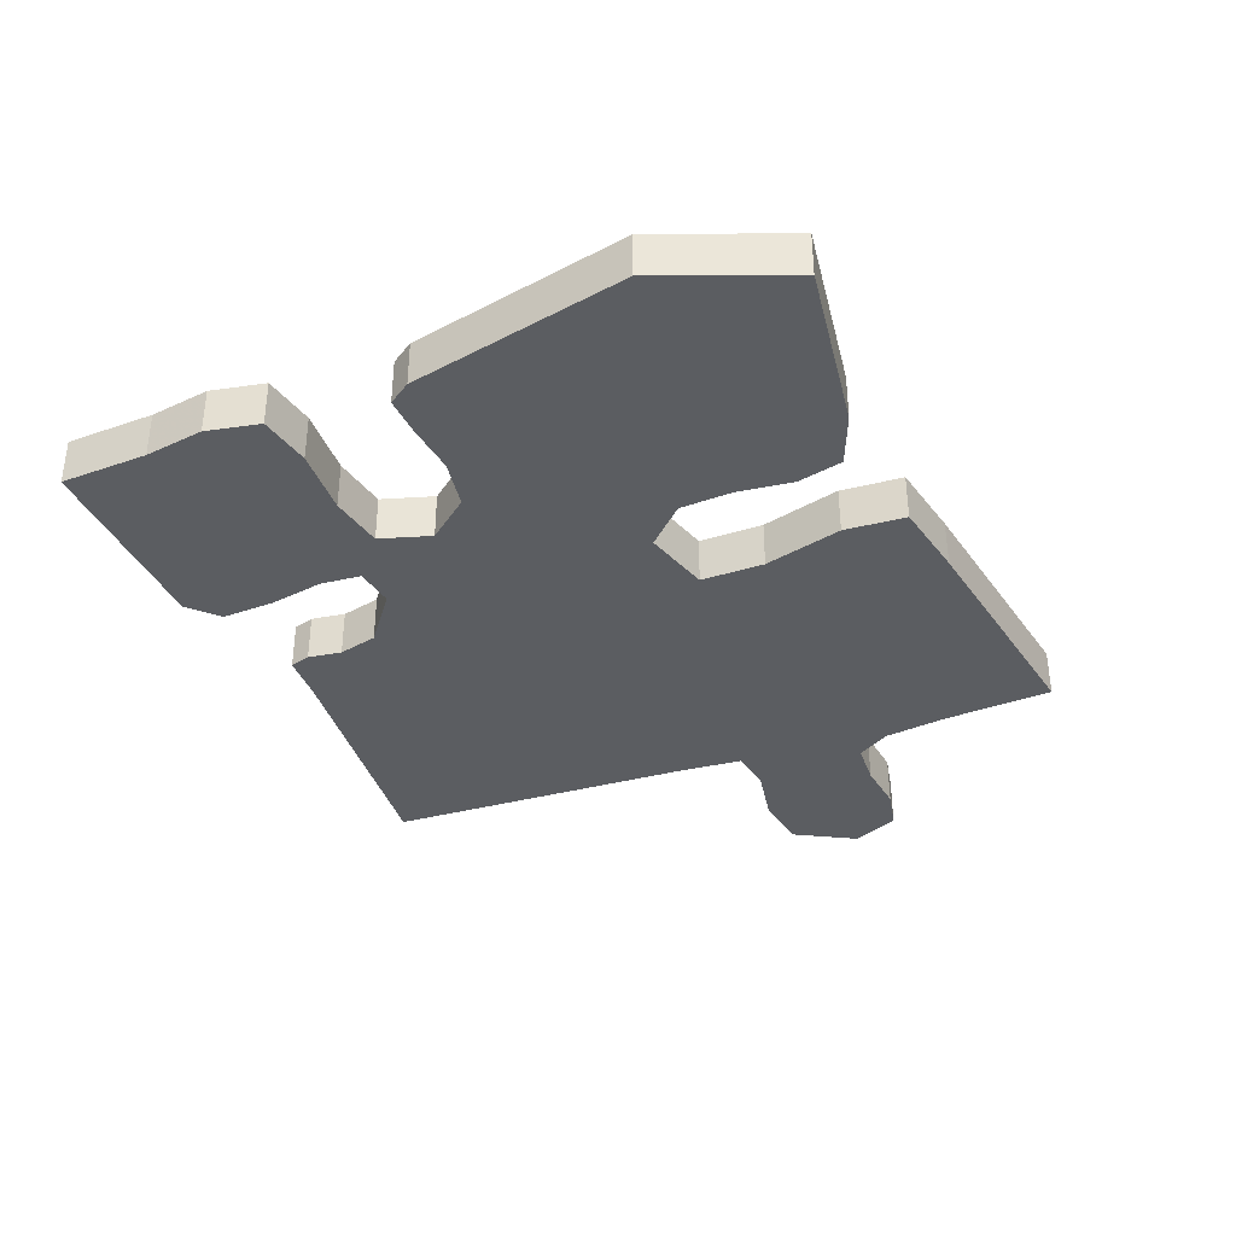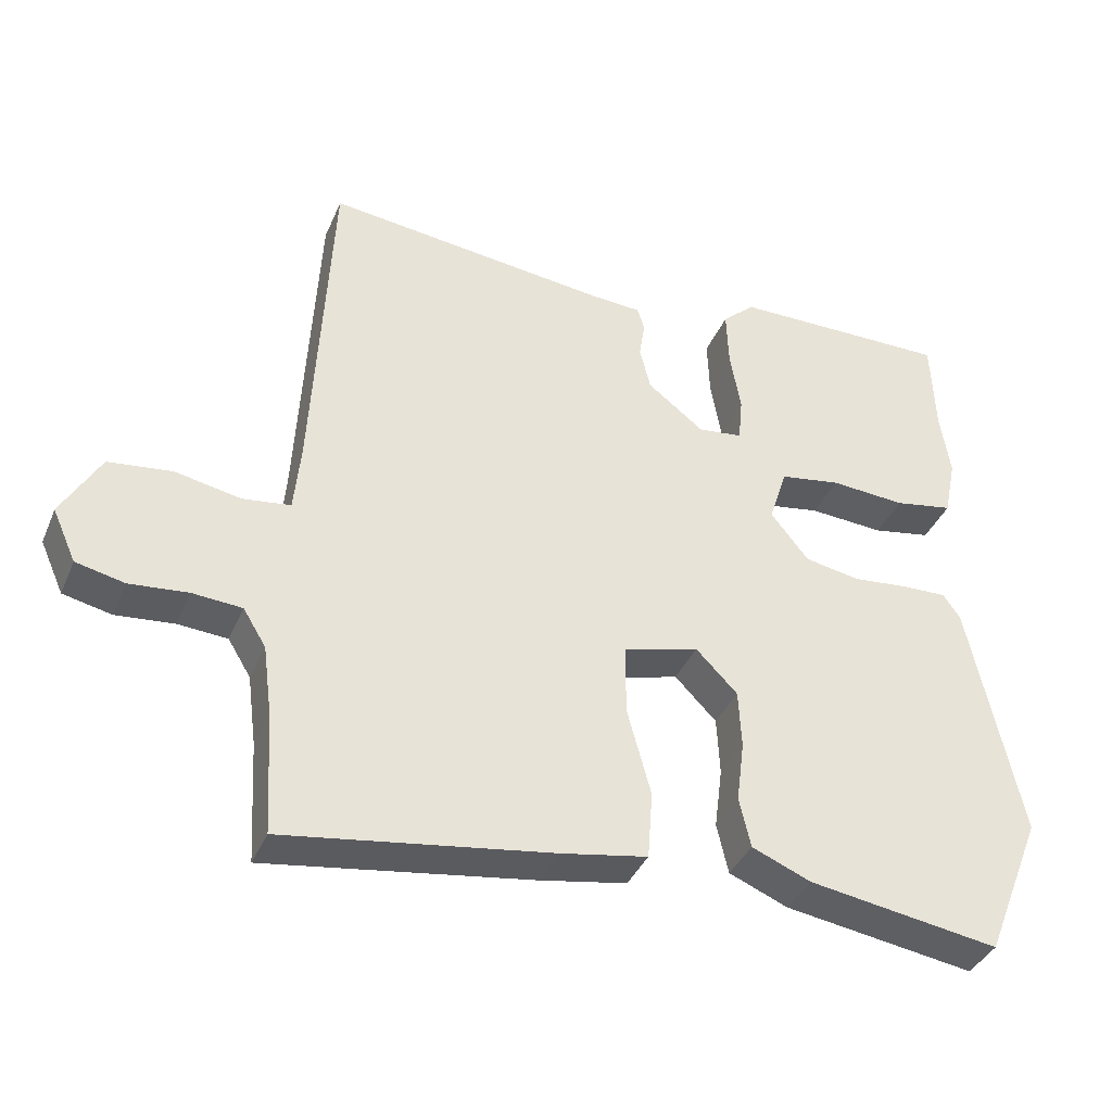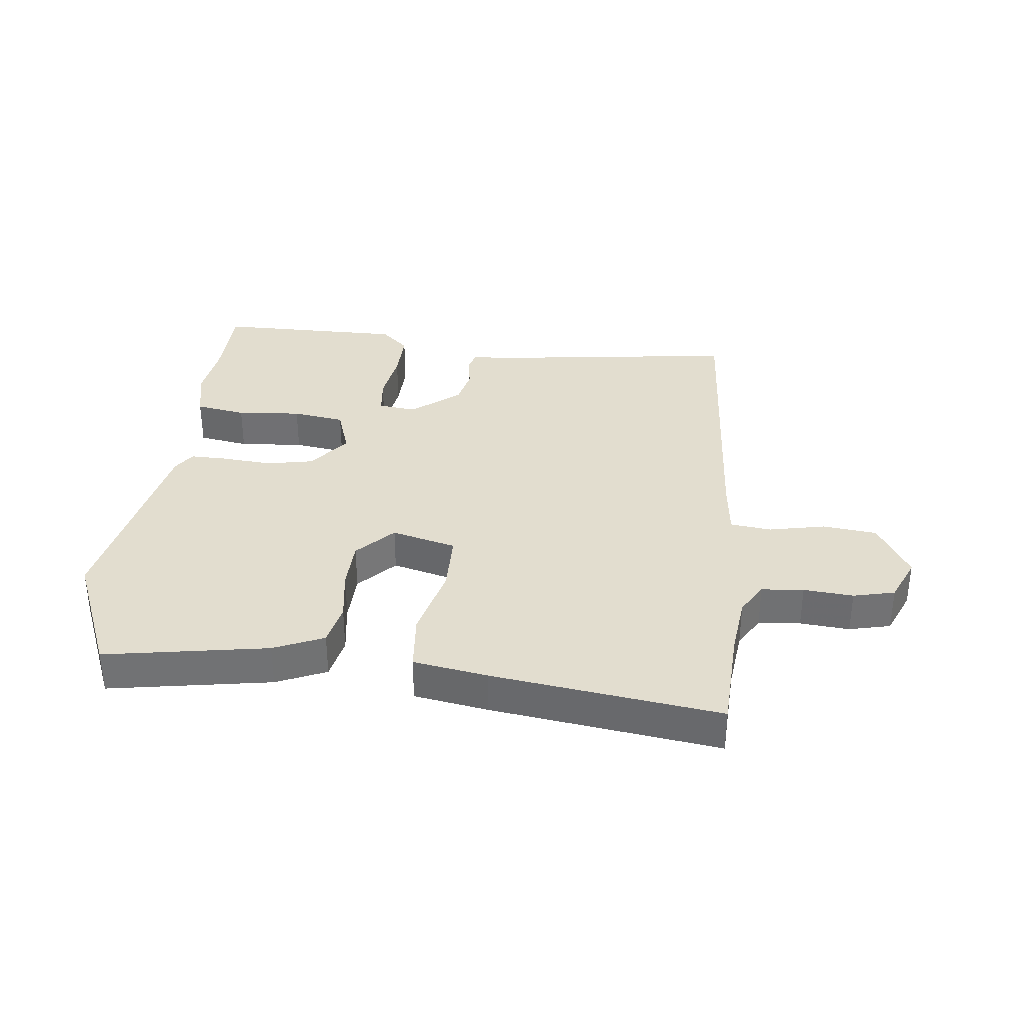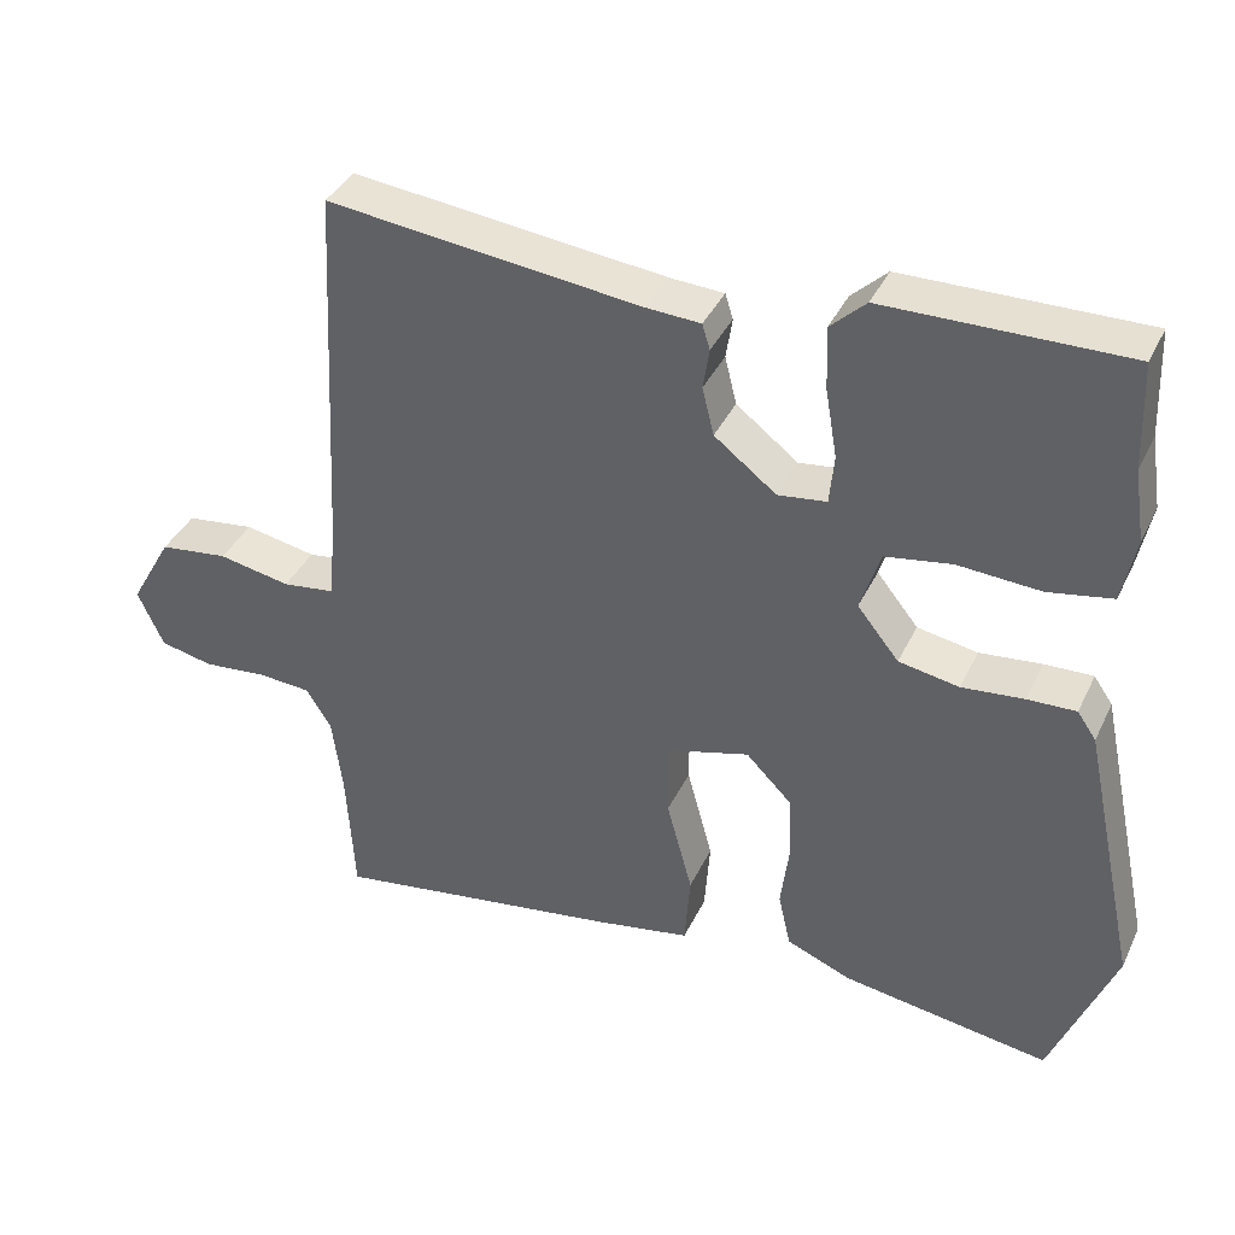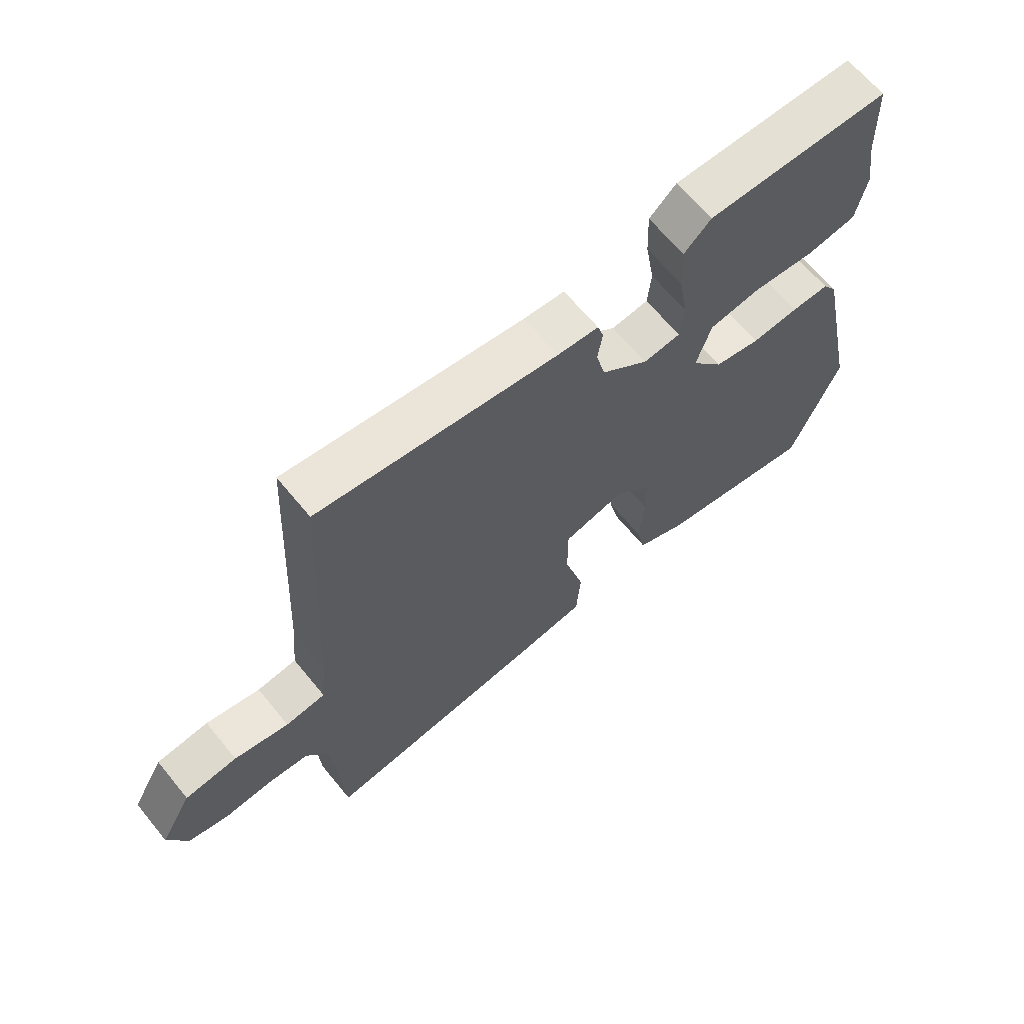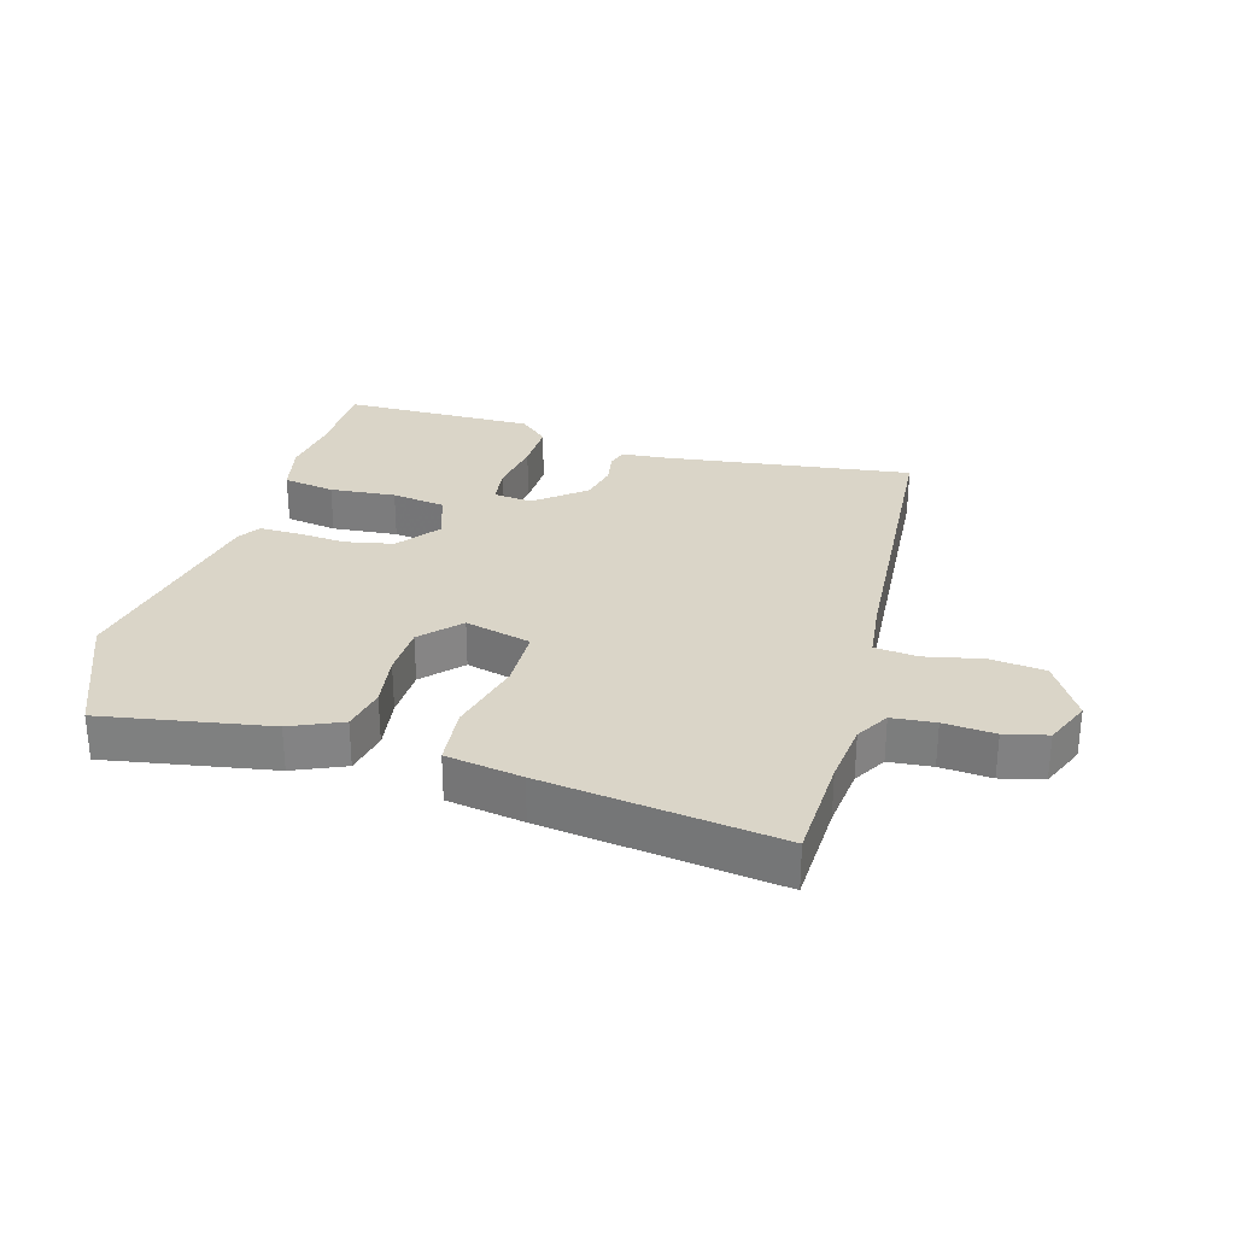
<metadata>
{"format":"obj","ext":"obj","renderer":"f3d","projection":"perspective","resolution":1024,"background":"white","views":[{"elev":-35.9,"azim":112.3,"up":"+Y"},{"elev":-38.1,"azim":-21.5,"up":"+Z"},{"elev":34.8,"azim":-174.6,"up":"+Y"},{"elev":38.1,"azim":23.4,"up":"+Z"},{"elev":65.2,"azim":-39.3,"up":"+Z"},{"elev":29.2,"azim":-165.2,"up":"+Y"}]}
</metadata>
<code>
v -0.467 0.07 0.505
v -0.067 0.07 0.459
v 0.002 0.07 0.455
v 0.012 0.07 0.423
v 0.004 0.07 0.371
v 0.019 0.07 0.31
v 0.098 0.07 0.249
v 0.16 0.07 0.257
v 0.166 0.07 0.32
v 0.151 0.07 0.407
v 0.148 0.07 0.487
v 0.193 0.07 0.529
v 0.499 0.07 0.532
v 0.504 0.07 0.397
v 0.518 0.07 0.305
v 0.501 0.07 0.222
v 0.419 0.07 0.207
v 0.314 0.07 0.214
v 0.229 0.07 0.2
v 0.204 0.07 0.121
v 0.257 0.07 0.055
v 0.334 0.07 0.041
v 0.413 0.07 0.049
v 0.475 0.07 0.051
v 0.499 0.07 0.016
v 0.571 0.07 -0.322
v 0.49 0.07 -0.524
v 0.224 0.07 -0.483
v 0.142 0.07 -0.449
v 0.126 0.07 -0.379
v 0.137 0.07 -0.293
v 0.133 0.07 -0.211
v 0.075 0.07 -0.152
v -0.03 0.07 -0.181
v -0.03 0.07 -0.279
v 0.003 0.07 -0.401
v -0.004 0.07 -0.496
v -0.125 0.07 -0.518
v -0.496 0.07 -0.574
v -0.506 0.07 -0.406
v -0.519 0.07 -0.307
v -0.551 0.07 -0.255
v -0.62 0.07 -0.25
v -0.701 0.07 -0.258
v -0.769 0.07 -0.243
v -0.802 0.07 -0.17
v -0.748 0.07 -0.075
v -0.66 0.07 -0.064
v -0.568 0.07 -0.082
v -0.501 0.07 -0.073
v -0.492 0.07 0.021
v -0.467 0 0.505
v -0.067 0 0.459
v 0.002 0 0.455
v 0.012 0 0.423
v 0.004 0 0.371
v 0.019 0 0.31
v 0.098 0 0.249
v 0.16 0 0.257
v 0.166 0 0.32
v 0.151 0 0.407
v 0.148 0 0.487
v 0.193 0 0.529
v 0.499 0 0.532
v 0.504 0 0.397
v 0.518 0 0.305
v 0.501 0 0.222
v 0.419 0 0.207
v 0.314 0 0.214
v 0.229 0 0.2
v 0.204 0 0.121
v 0.257 0 0.055
v 0.334 0 0.041
v 0.413 0 0.049
v 0.475 0 0.051
v 0.499 0 0.016
v 0.571 0 -0.322
v 0.49 0 -0.524
v 0.224 0 -0.483
v 0.142 0 -0.449
v 0.126 0 -0.379
v 0.137 0 -0.293
v 0.133 0 -0.211
v 0.075 0 -0.152
v -0.03 0 -0.181
v -0.03 0 -0.279
v 0.003 0 -0.401
v -0.004 0 -0.496
v -0.125 0 -0.518
v -0.496 0 -0.574
v -0.506 0 -0.406
v -0.519 0 -0.307
v -0.551 0 -0.255
v -0.62 0 -0.25
v -0.701 0 -0.258
v -0.769 0 -0.243
v -0.802 0 -0.17
v -0.748 0 -0.075
v -0.66 0 -0.064
v -0.568 0 -0.082
v -0.501 0 -0.073
v -0.492 0 0.021
f 46 47 48 49
f 46 49 50
f 43 44 45 46
f 42 43 46 50
f 41 42 50
f 40 41 50 51
f 35 36 37 38
f 34 35 38 39
f 28 29 30 31
f 28 31 32
f 27 28 32
f 26 27 32 33
f 22 23 24 25
f 22 25 26 33
f 15 16 17 18
f 14 15 18 19
f 13 14 19
f 12 13 19
f 9 10 11 12
f 8 9 12 19
f 7 8 19 20
f 2 3 4 5
f 2 5 6
f 1 2 6
f 34 39 40 51
f 21 22 33 34
f 20 21 34 51
f 7 20 51
f 1 6 7 51
f 100 99 98 97
f 101 100 97
f 97 96 95 94
f 101 97 94 93
f 101 93 92
f 102 101 92 91
f 89 88 87 86
f 90 89 86 85
f 82 81 80 79
f 83 82 79
f 83 79 78
f 84 83 78 77
f 76 75 74 73
f 84 77 76 73
f 69 68 67 66
f 70 69 66 65
f 70 65 64
f 70 64 63
f 63 62 61 60
f 70 63 60 59
f 71 70 59 58
f 56 55 54 53
f 57 56 53
f 57 53 52
f 102 91 90 85
f 85 84 73 72
f 102 85 72 71
f 102 71 58
f 102 58 57 52
f 1 52 53 2
f 2 53 54 3
f 3 54 55 4
f 4 55 56 5
f 5 56 57 6
f 6 57 58 7
f 7 58 59 8
f 8 59 60 9
f 9 60 61 10
f 10 61 62 11
f 11 62 63 12
f 12 63 64 13
f 13 64 65 14
f 14 65 66 15
f 15 66 67 16
f 16 67 68 17
f 17 68 69 18
f 18 69 70 19
f 19 70 71 20
f 20 71 72 21
f 21 72 73 22
f 22 73 74 23
f 23 74 75 24
f 24 75 76 25
f 25 76 77 26
f 26 77 78 27
f 27 78 79 28
f 28 79 80 29
f 29 80 81 30
f 30 81 82 31
f 31 82 83 32
f 32 83 84 33
f 33 84 85 34
f 34 85 86 35
f 35 86 87 36
f 36 87 88 37
f 37 88 89 38
f 38 89 90 39
f 39 90 91 40
f 40 91 92 41
f 41 92 93 42
f 42 93 94 43
f 43 94 95 44
f 44 95 96 45
f 45 96 97 46
f 46 97 98 47
f 47 98 99 48
f 48 99 100 49
f 49 100 101 50
f 50 101 102 51
f 51 102 52 1

</code>
